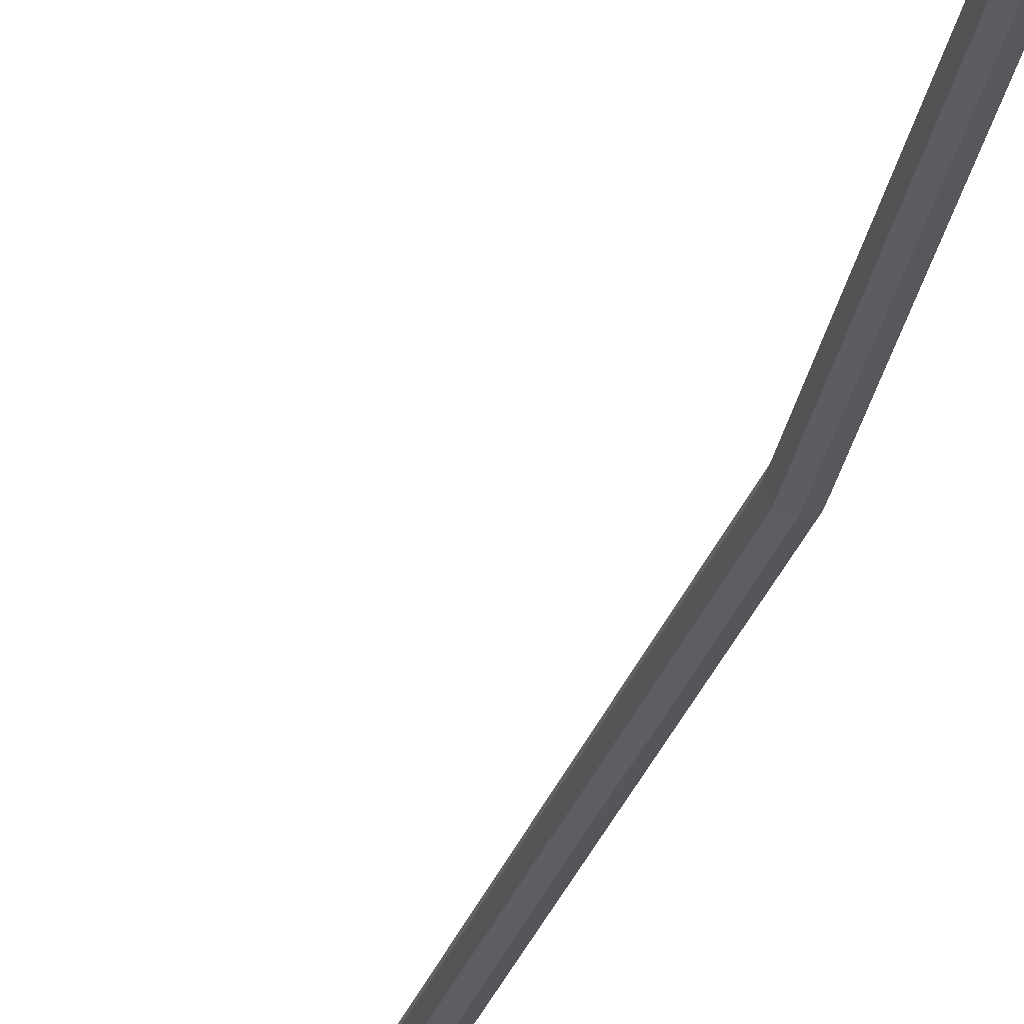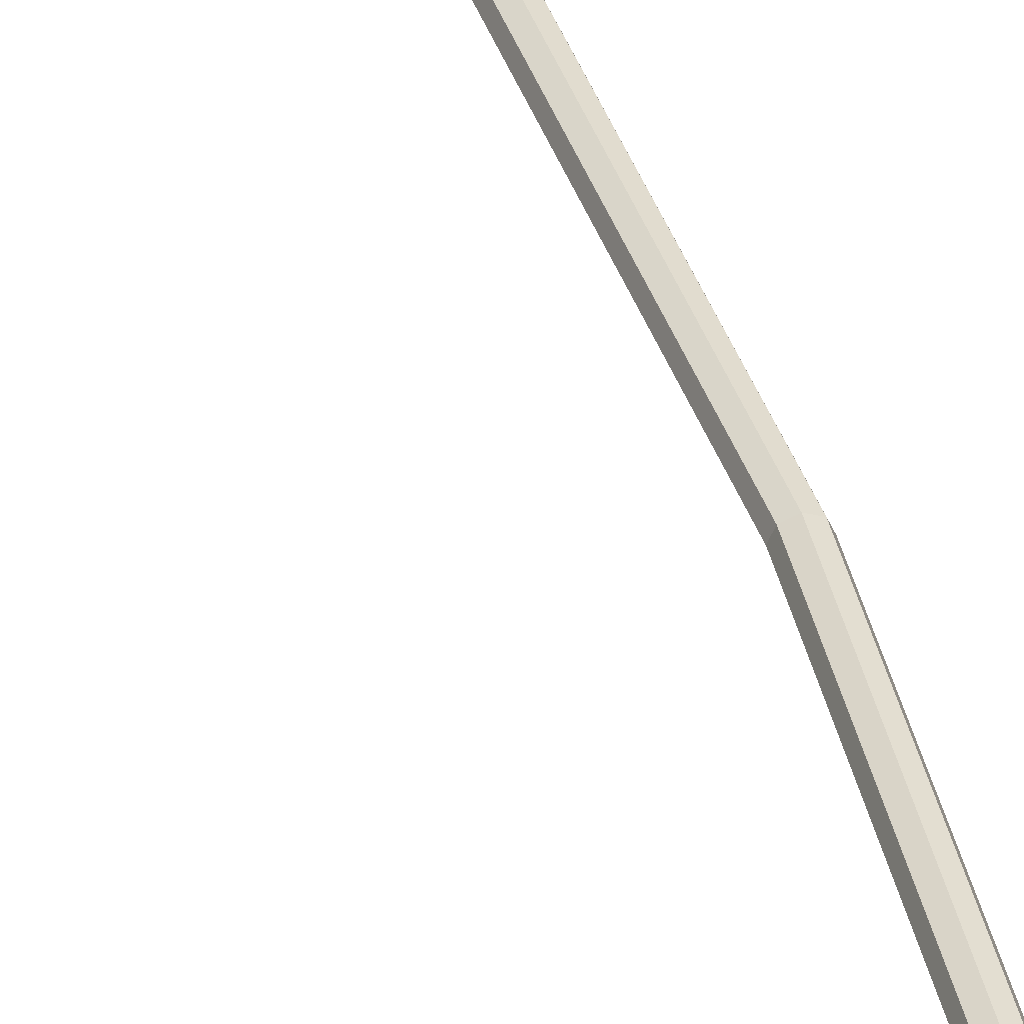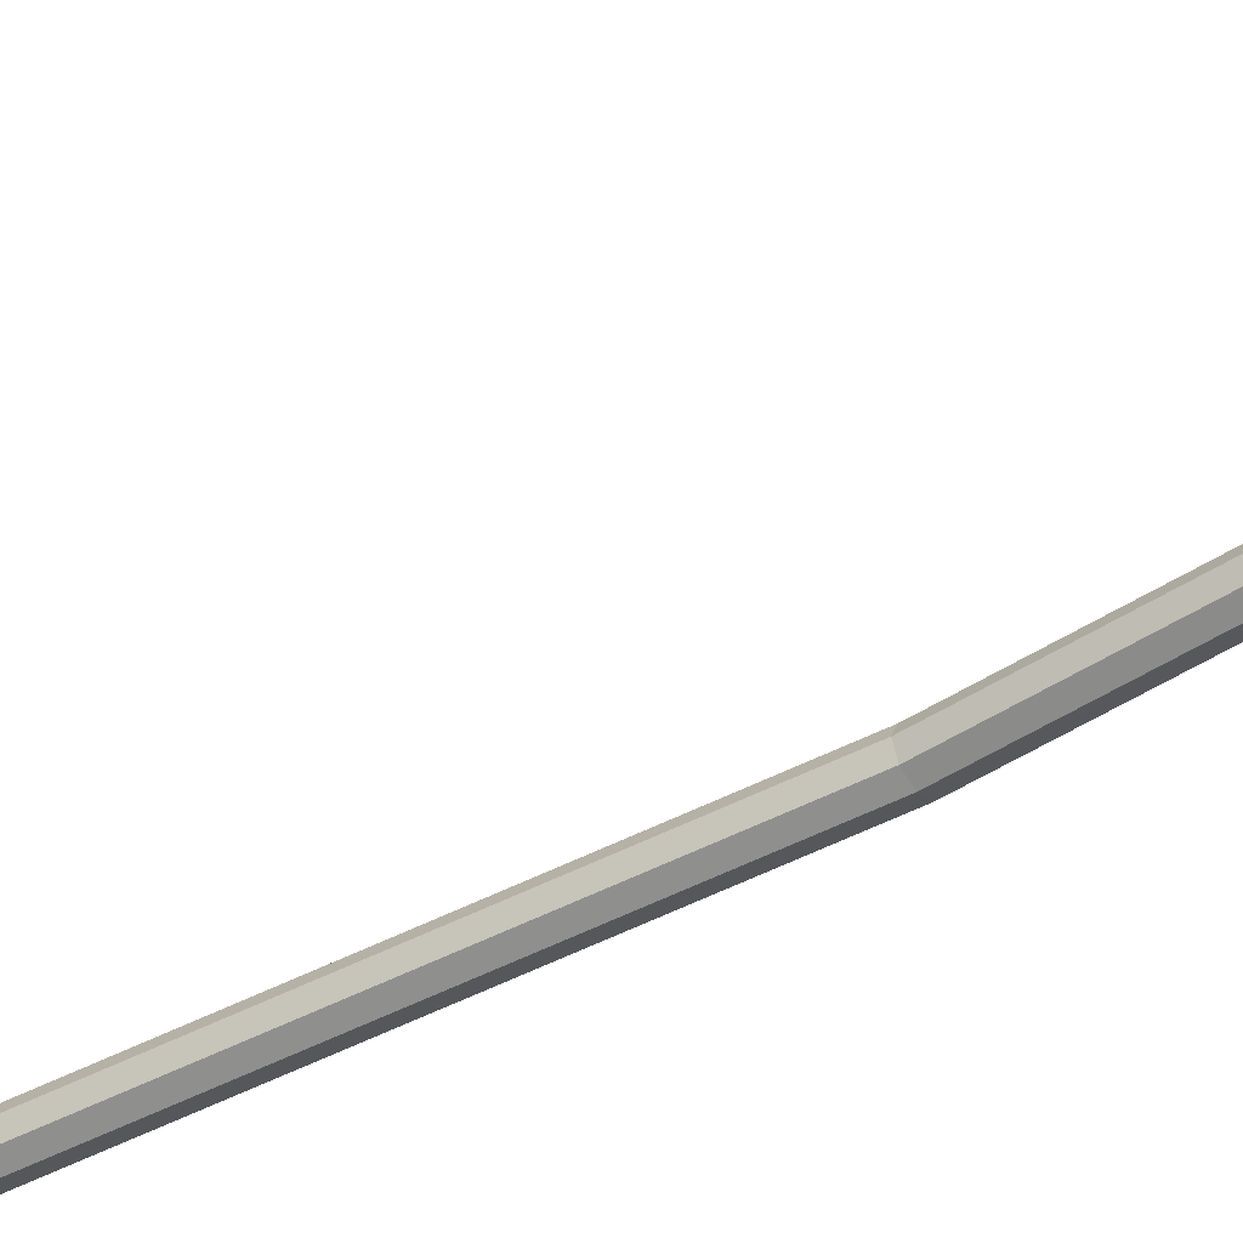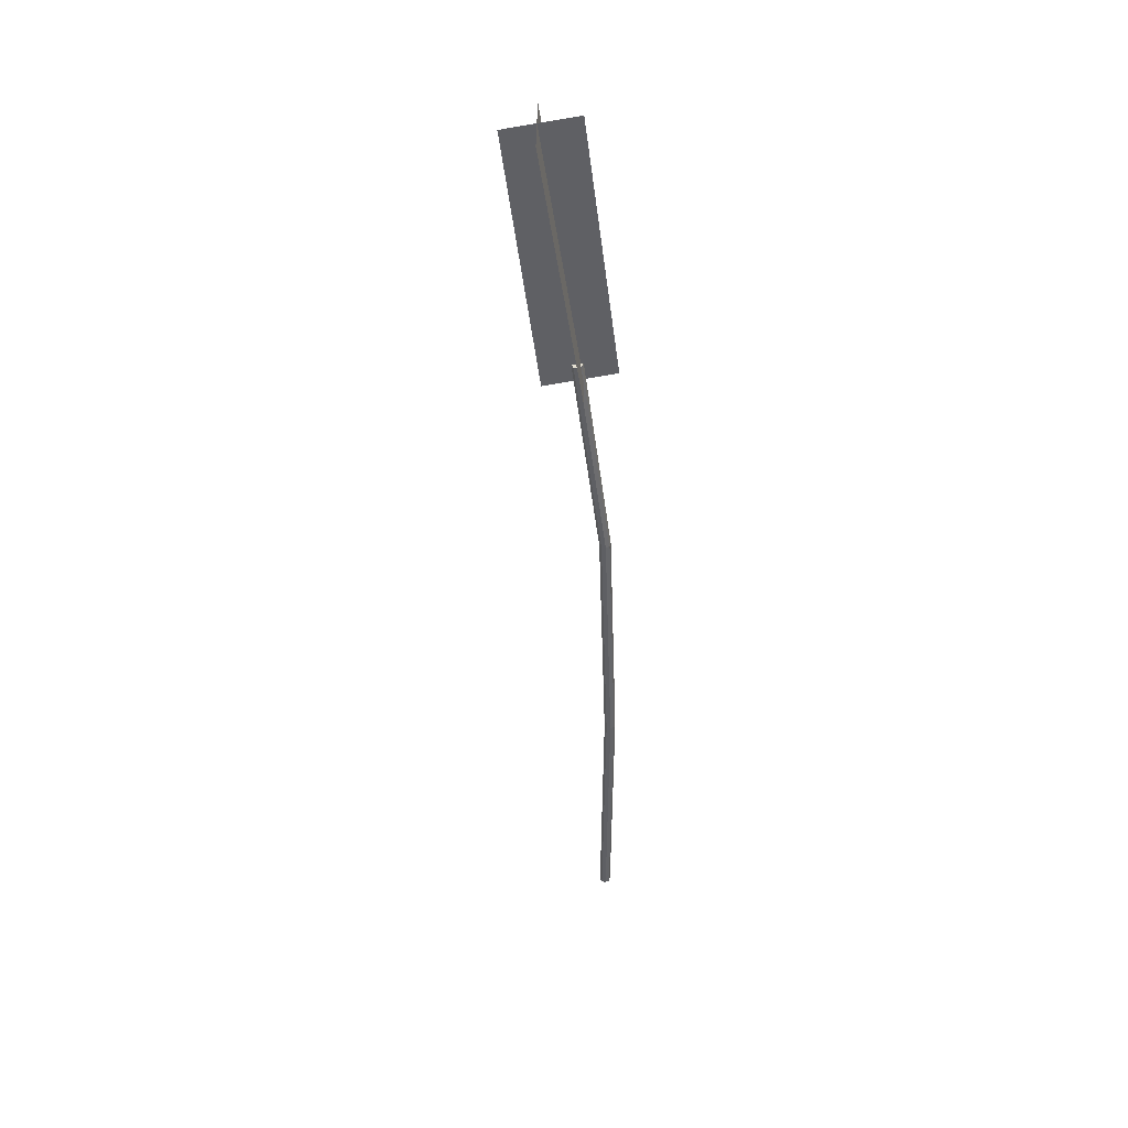
<metadata>
{"format":"obj","ext":"obj","renderer":"f3d","projection":"perspective","resolution":1024,"background":"white","views":[{"elev":-23.9,"azim":163.9,"up":"+Z"},{"elev":40.8,"azim":159.4,"up":"+Z"},{"elev":-47.8,"azim":118.1,"up":"+Z"},{"elev":41.5,"azim":174.2,"up":"+Y"}]}
</metadata>
<code>
o Wheat_Cylinder.002
v 15.76 0.2222 -0.001529
v 15.75 0.02789 -0.001529
v 15.76 0.2221 -0.001081
v 15.75 0.02789 -0.001081
v 15.76 0.222 0
v 15.75 0.02789 0
v 15.76 0.2221 0.001081
v 15.75 0.02789 0.001081
v 15.76 0.2222 0.001529
v 15.75 0.02789 0.001529
v 15.75 0.2224 0.001081
v 15.75 0.02789 0.001081
v 15.75 0.2224 0
v 15.75 0.02789 0
v 15.75 0.2224 -0.001081
v 15.75 0.02789 -0.001081
v 15.75 0.2188 0
v 15.76 0.2163 0
v 15.75 0.2885 0
v 15.77 0.2861 0
v 15.75 0.2179 0.009698
v 15.76 0.2175 -0.009411
v 15.76 0.2874 0.009411
v 15.77 0.287 -0.009698
v 15.75 0.1642 -0.001529
v 15.75 0.1641 -0.001081
v 15.75 0.164 0
v 15.75 0.1641 0.001081
v 15.75 0.1642 0.001529
v 15.75 0.1643 0.001081
v 15.75 0.1644 0
v 15.75 0.1643 -0.001081
v 15.75 0.09603 -0.001529
v 15.75 0.09596 -0.001081
v 15.75 0.09594 0
v 15.75 0.09596 0.001081
v 15.75 0.09603 0.001529
v 15.75 0.0961 0.001081
v 15.74 0.09612 0
v 15.75 0.0961 -0.001081
f 33 2 4 34
f 34 4 6 35
f 35 6 8 36
f 36 8 10 37
f 37 10 12 38
f 38 12 14 39
f 4 2 16 14 12 10 8 6
f 39 14 16 40
f 40 16 2 33
f 1 3 5 7 9 11 13 15
f 17 18 20 19
f 21 22 24 23
f 15 32 25 1
f 13 31 32 15
f 11 30 31 13
f 9 29 30 11
f 7 28 29 9
f 5 27 28 7
f 3 26 27 5
f 1 25 26 3
f 32 40 33 25
f 31 39 40 32
f 30 38 39 31
f 29 37 38 30
f 28 36 37 29
f 27 35 36 28
f 26 34 35 27
f 25 33 34 26

</code>
